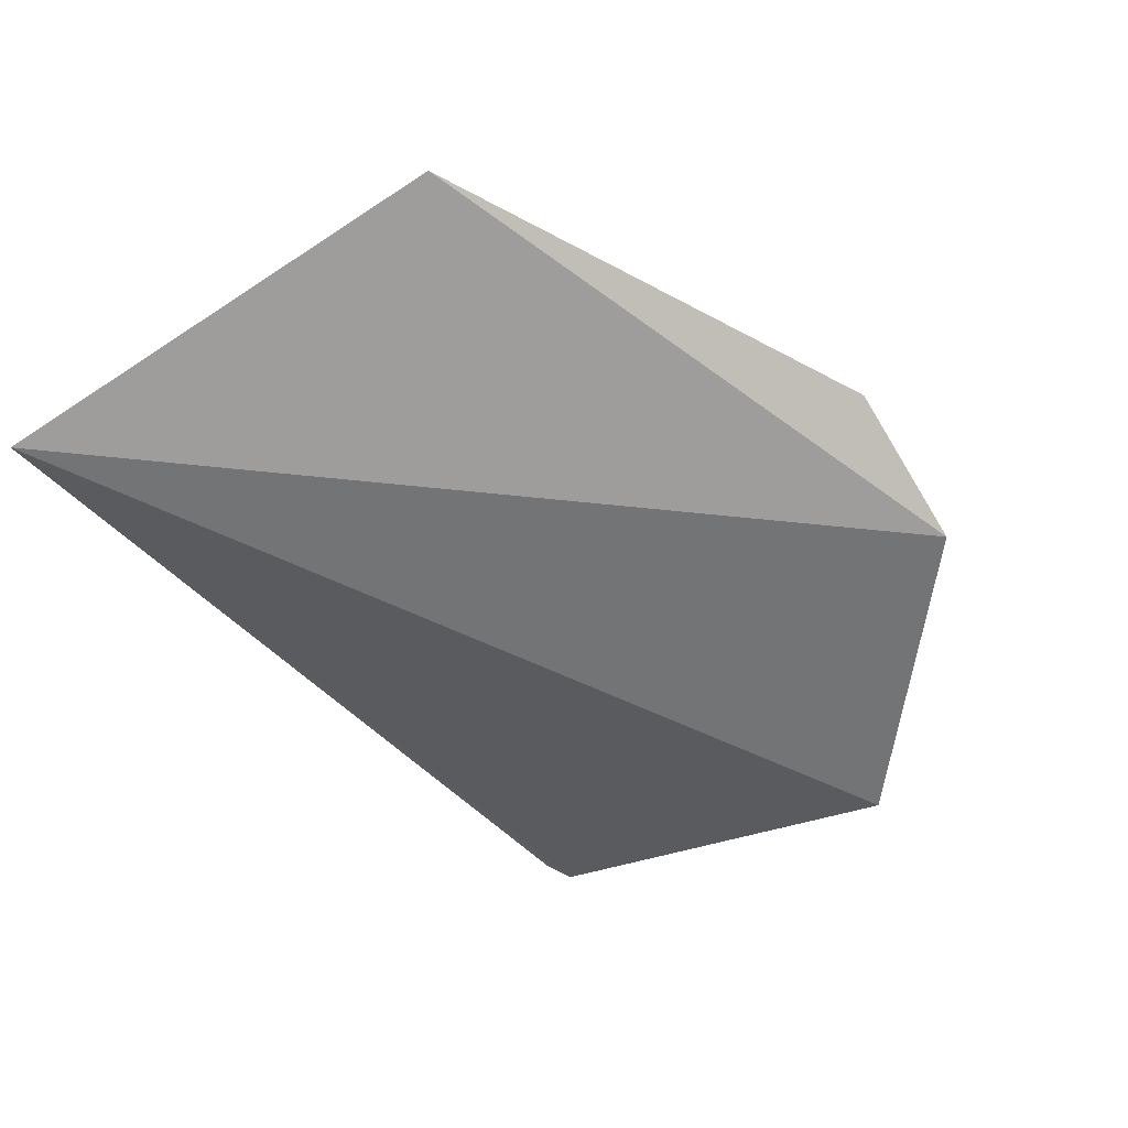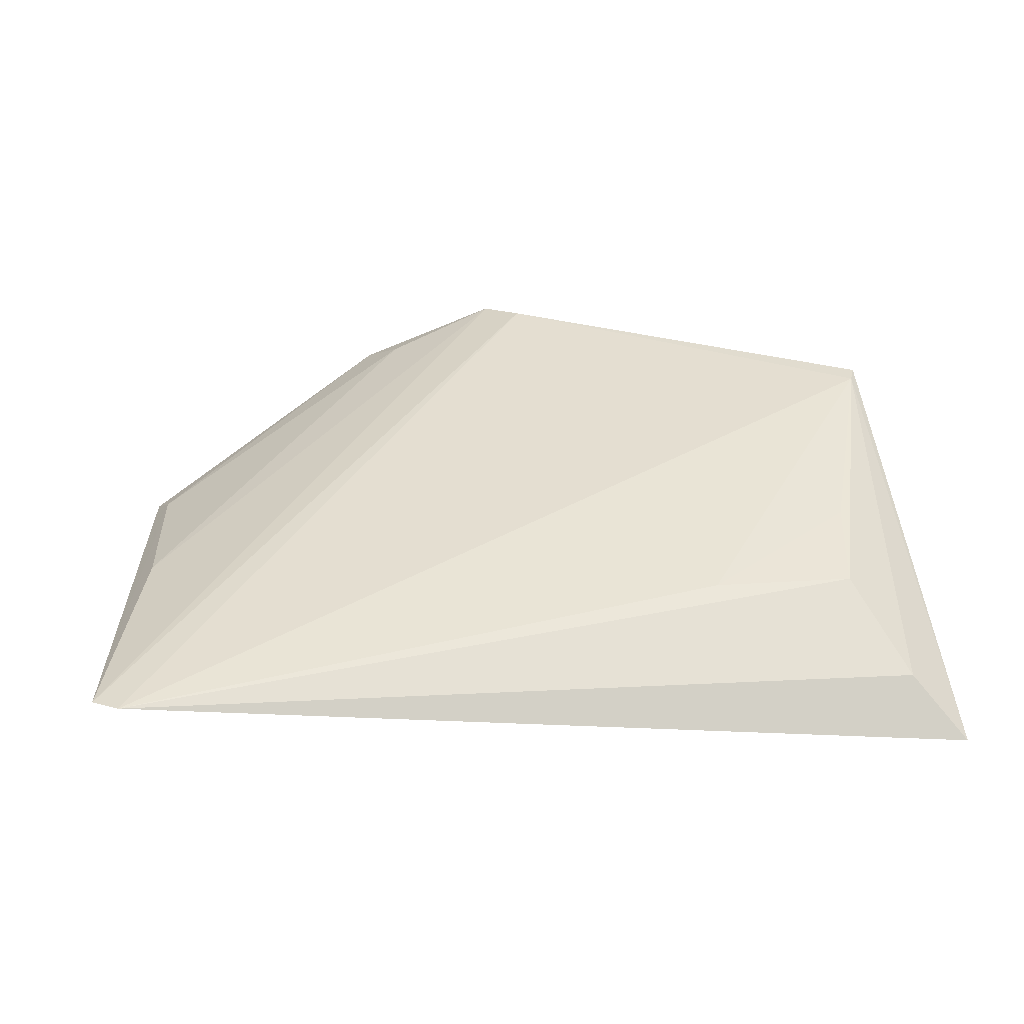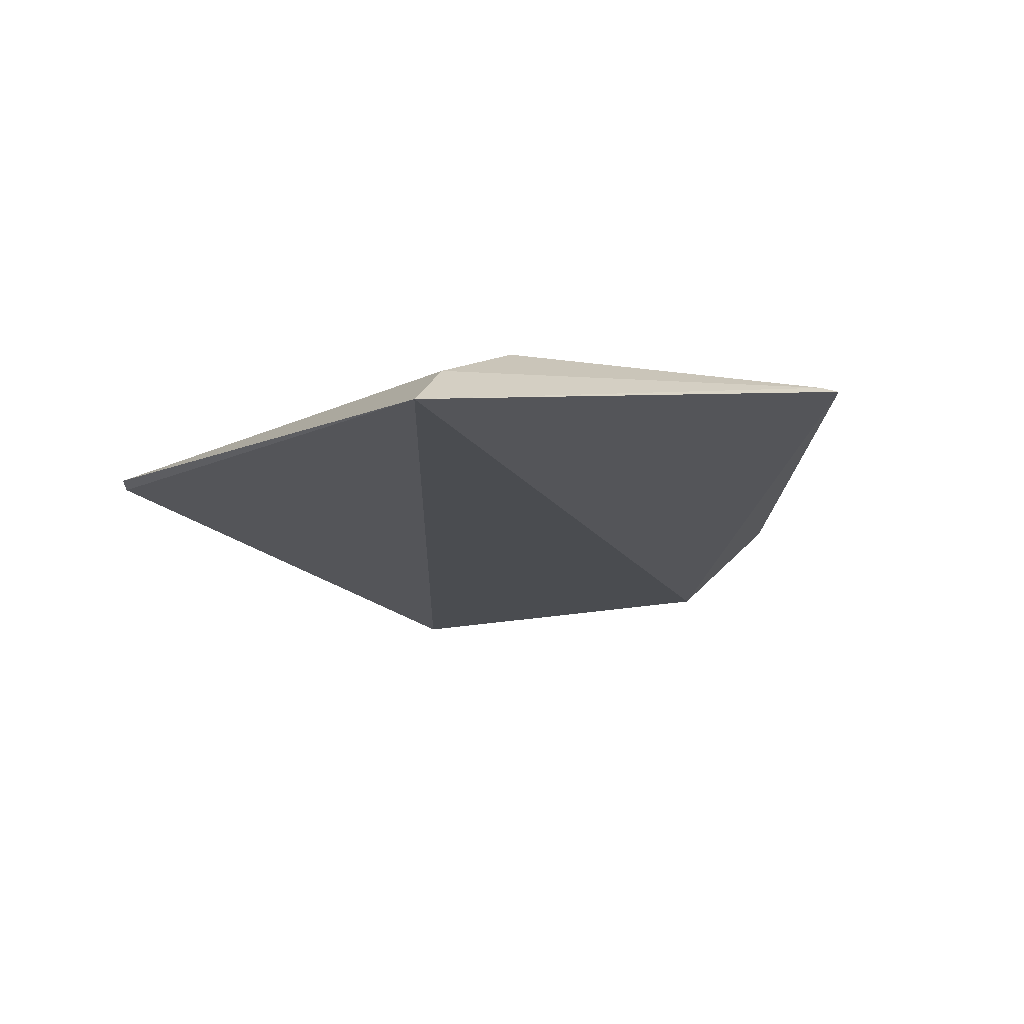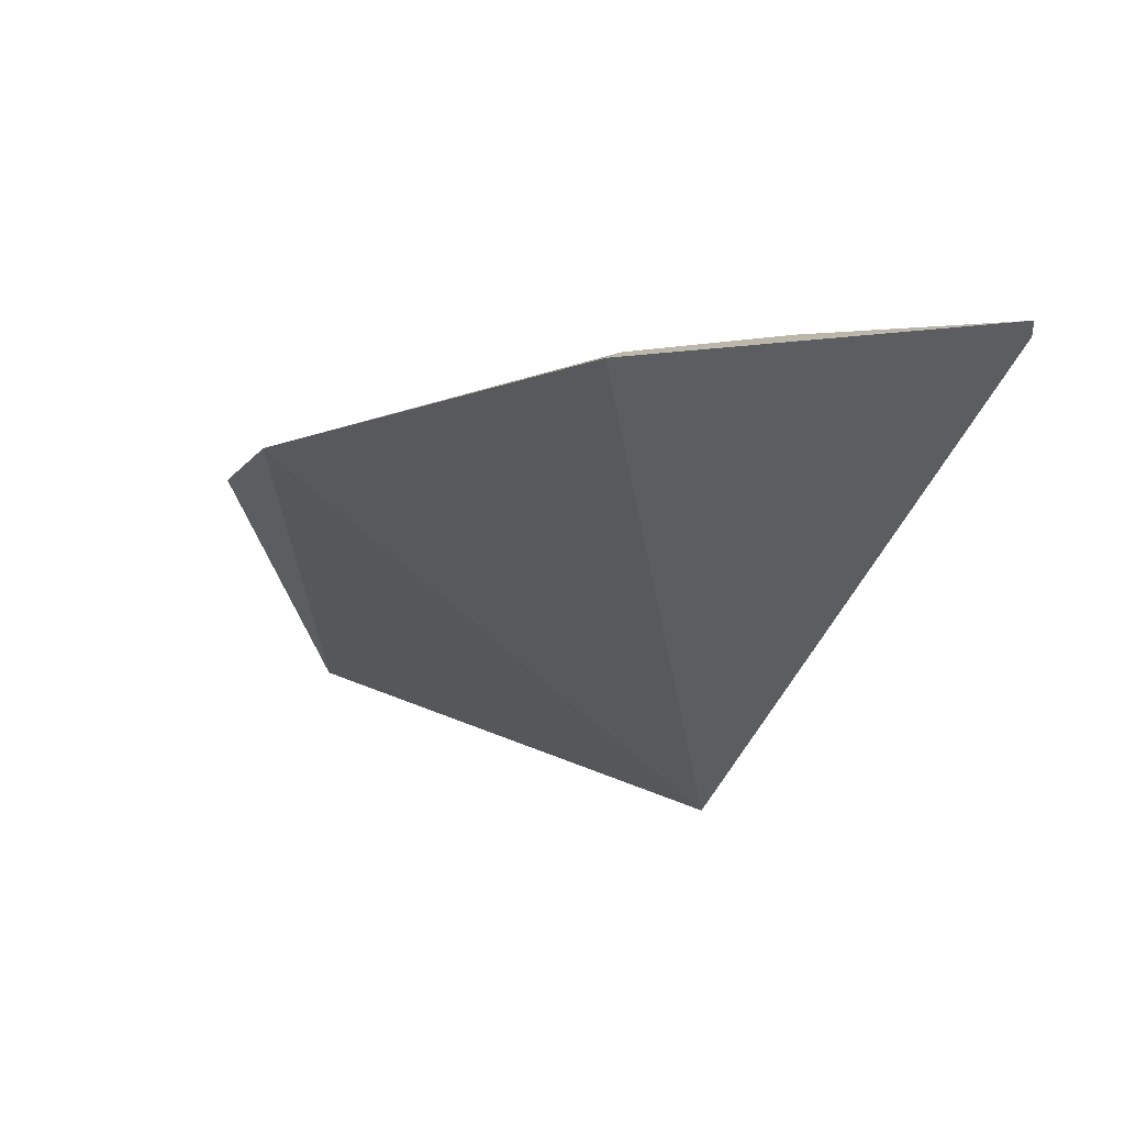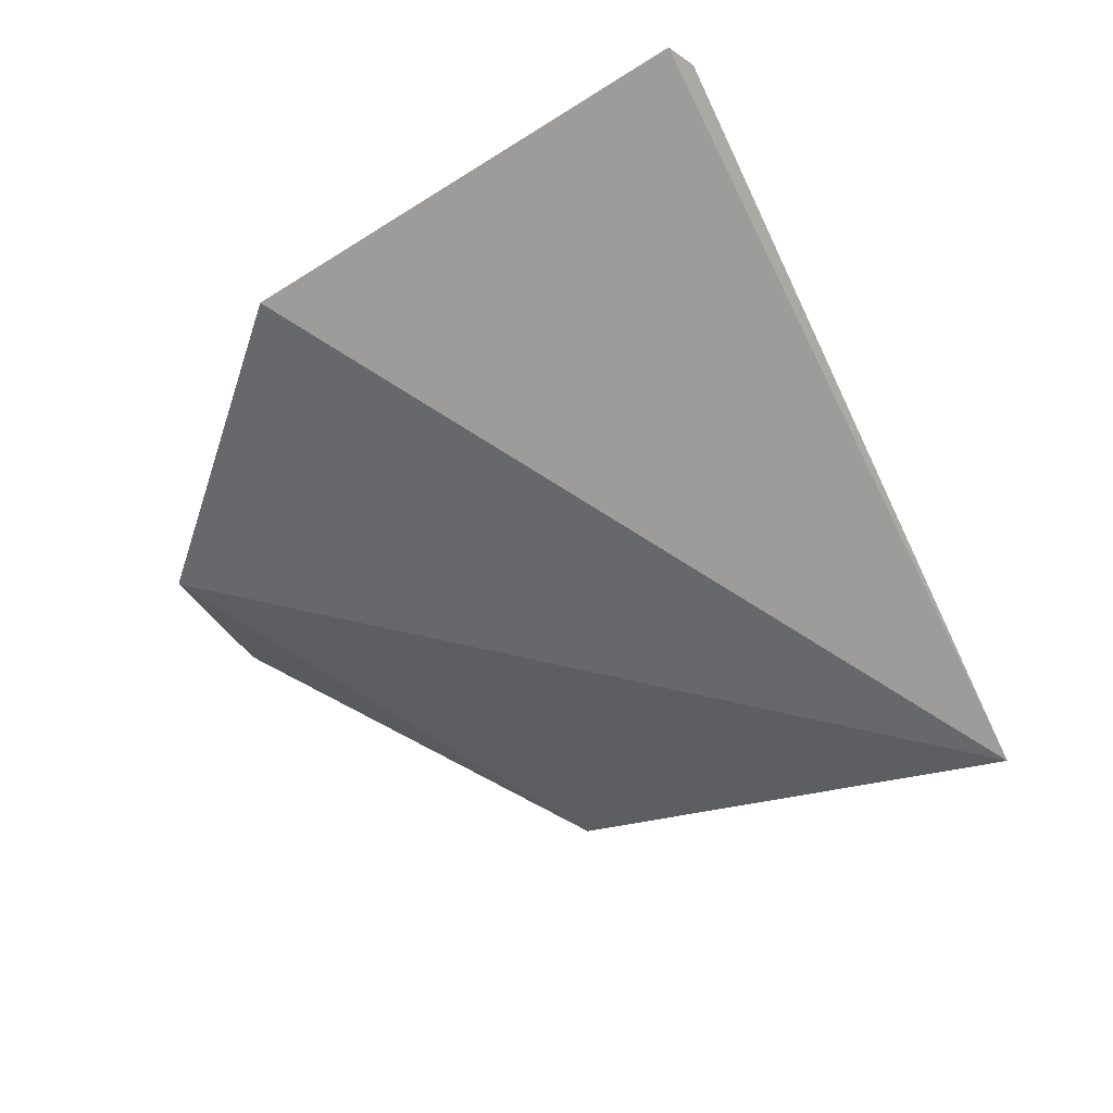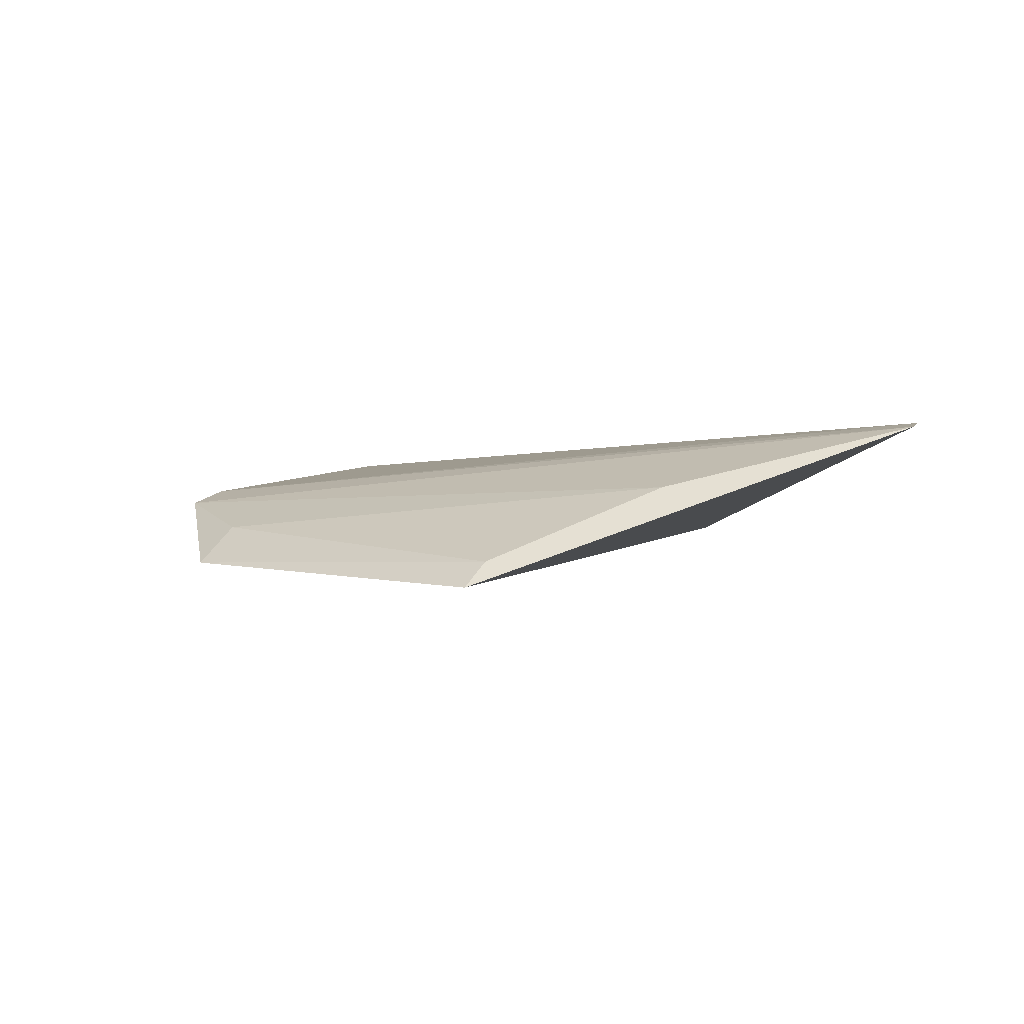
<metadata>
{"format":"obj","ext":"obj","renderer":"f3d","projection":"perspective","resolution":1024,"background":"white","views":[{"elev":-52.3,"azim":125.4,"up":"+Z"},{"elev":45.1,"azim":-4.5,"up":"+Z"},{"elev":-10.9,"azim":59.5,"up":"+Z"},{"elev":-33.8,"azim":-111.2,"up":"+Z"},{"elev":-56.9,"azim":-66.8,"up":"+Z"},{"elev":-1.4,"azim":-100.6,"up":"+Z"}]}
</metadata>
<code>
v 0.2417 -0.2759 0.1134
v 0.2276 -0.2609 0.1256
v -0.002314 -0.2613 0.1359
v 0.07657 -0.0792 0.1003
v 0.2339 -0.1394 0.1348
v 0.004835 -0.1435 0.094
v 0.005219 -0.2653 0.1374
v 0.2322 -0.1445 0.1356
v 0.1286 -0.08687 0.1224
v 0.008639 -0.1964 0.12
v 0.2136 -0.2329 0.1371
v 0.1183 -0.07854 0.1184
v 0.008776 -0.1495 0.1006
v 0.1747 -0.2335 0.1382
v 0.08601 -0.08853 0.1105
v 0.2164 -0.2055 0.1368
f 5 1 4
f 6 1 3
f 6 4 1
f 7 1 2
f 7 3 1
f 8 2 1
f 8 1 5
f 9 8 5
f 9 3 7
f 9 7 8
f 11 7 2
f 11 2 8
f 12 9 5
f 12 5 4
f 12 10 3
f 12 3 9
f 13 4 6
f 13 6 3
f 13 3 10
f 14 8 7
f 14 7 11
f 15 12 4
f 15 4 13
f 15 13 10
f 15 10 12
f 16 14 11
f 16 11 8
f 16 8 14

</code>
